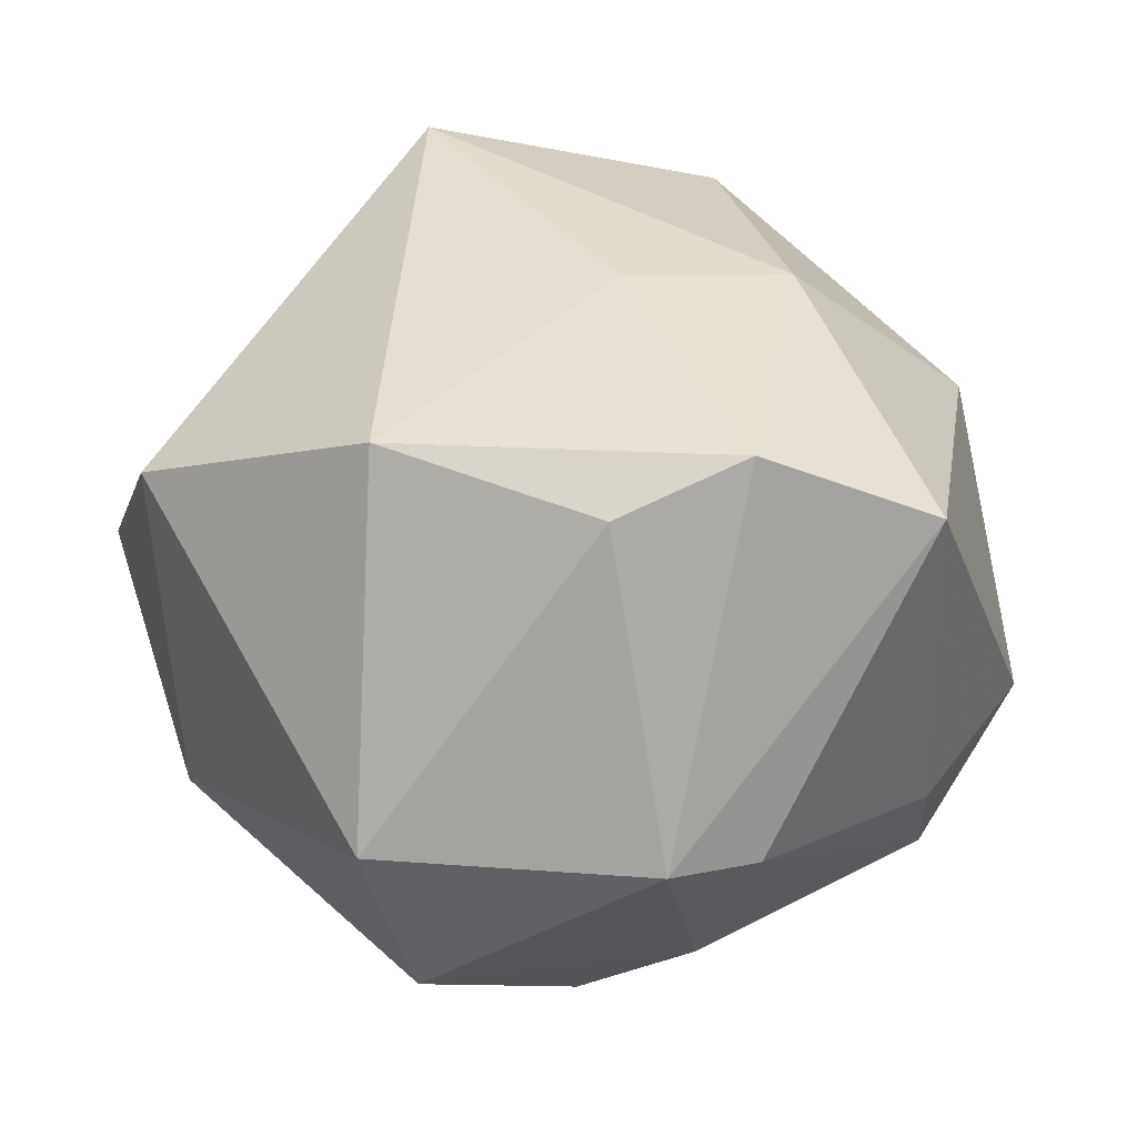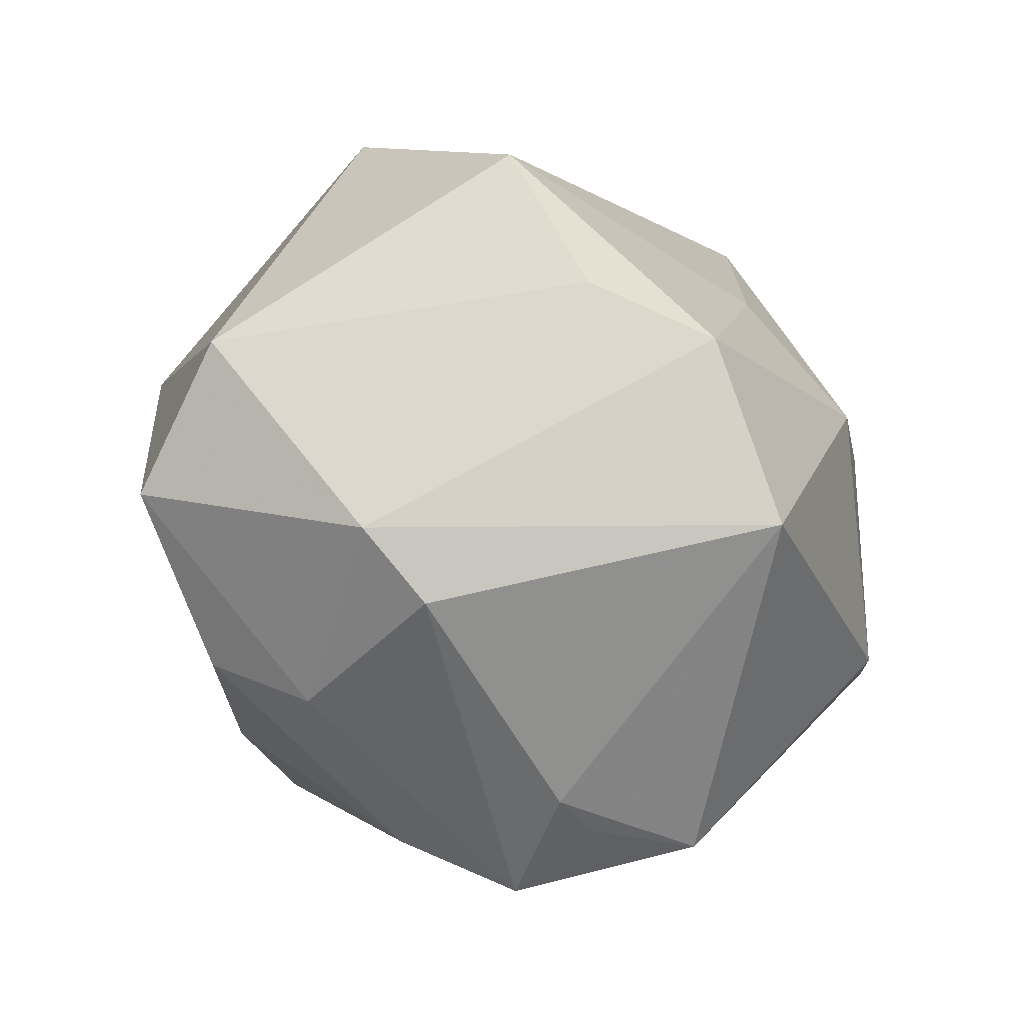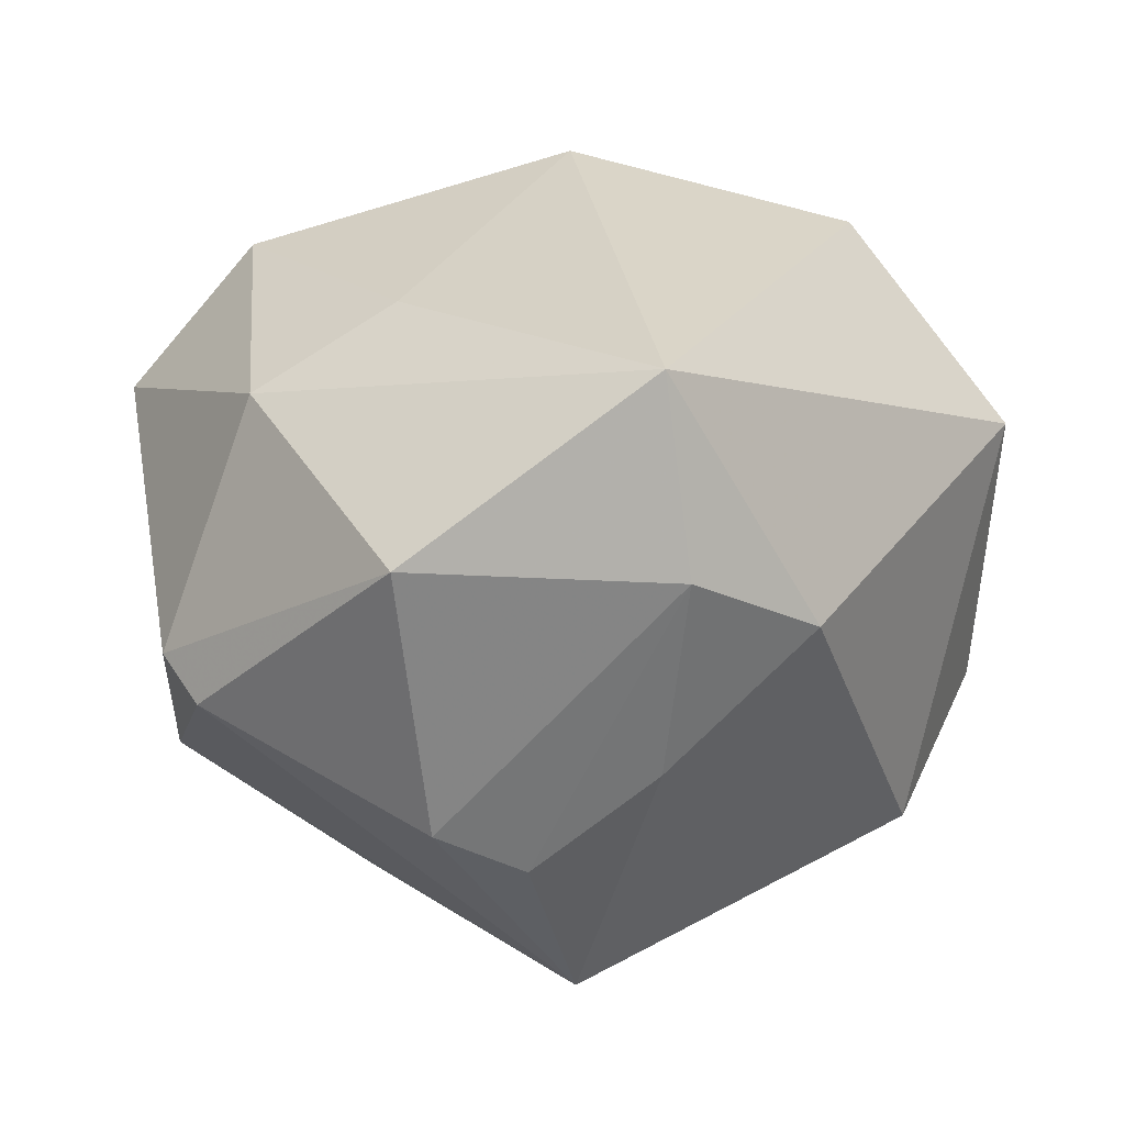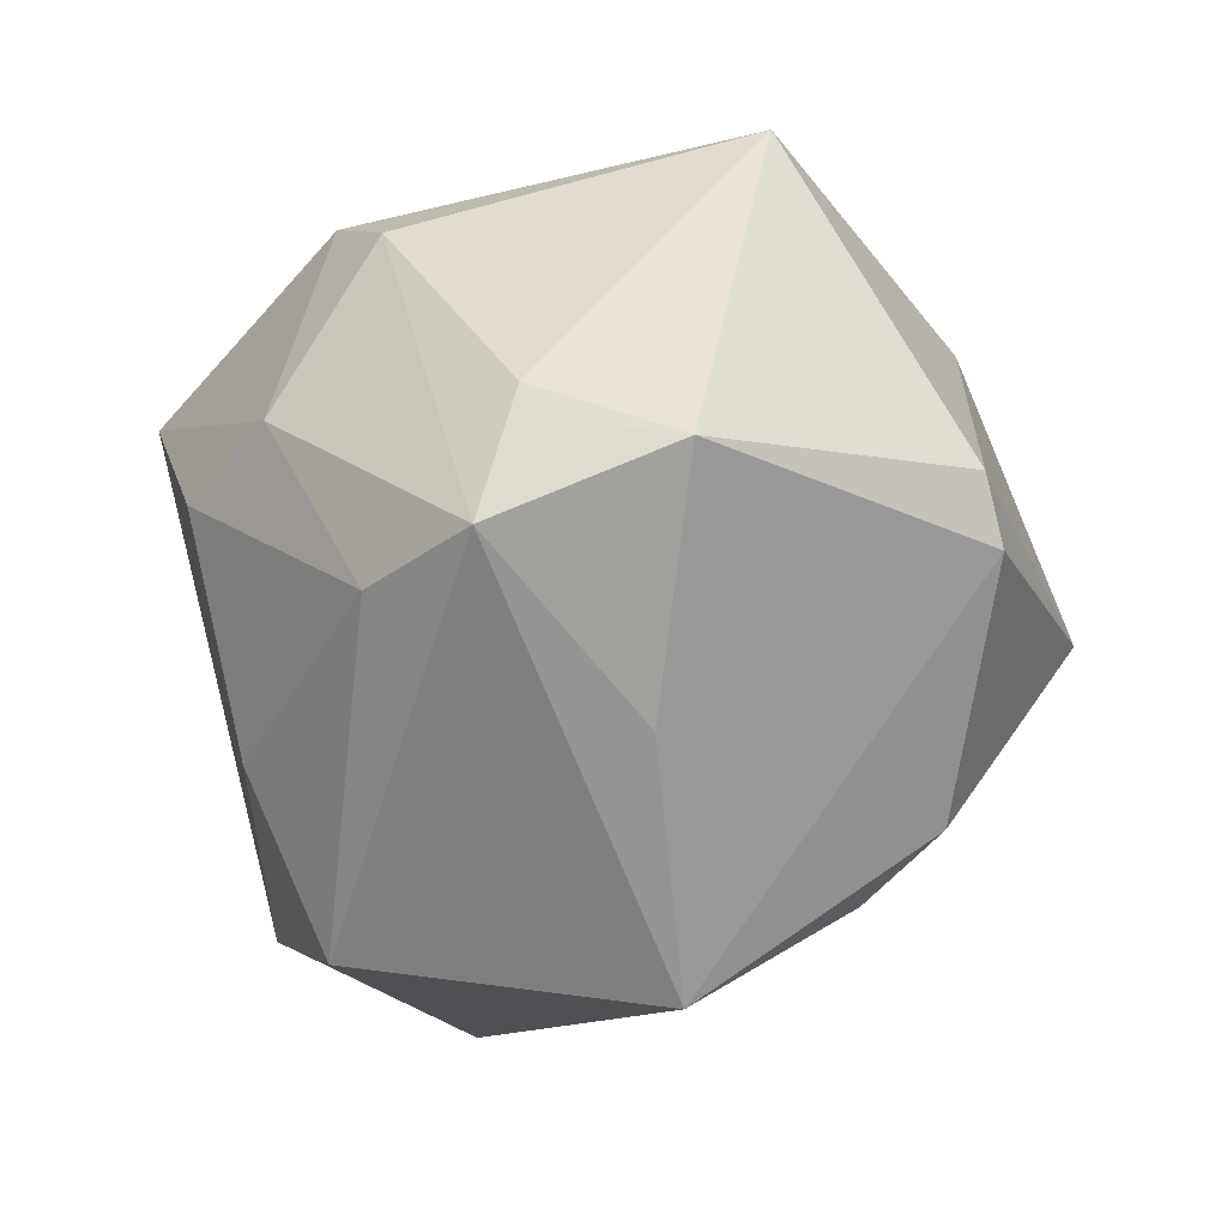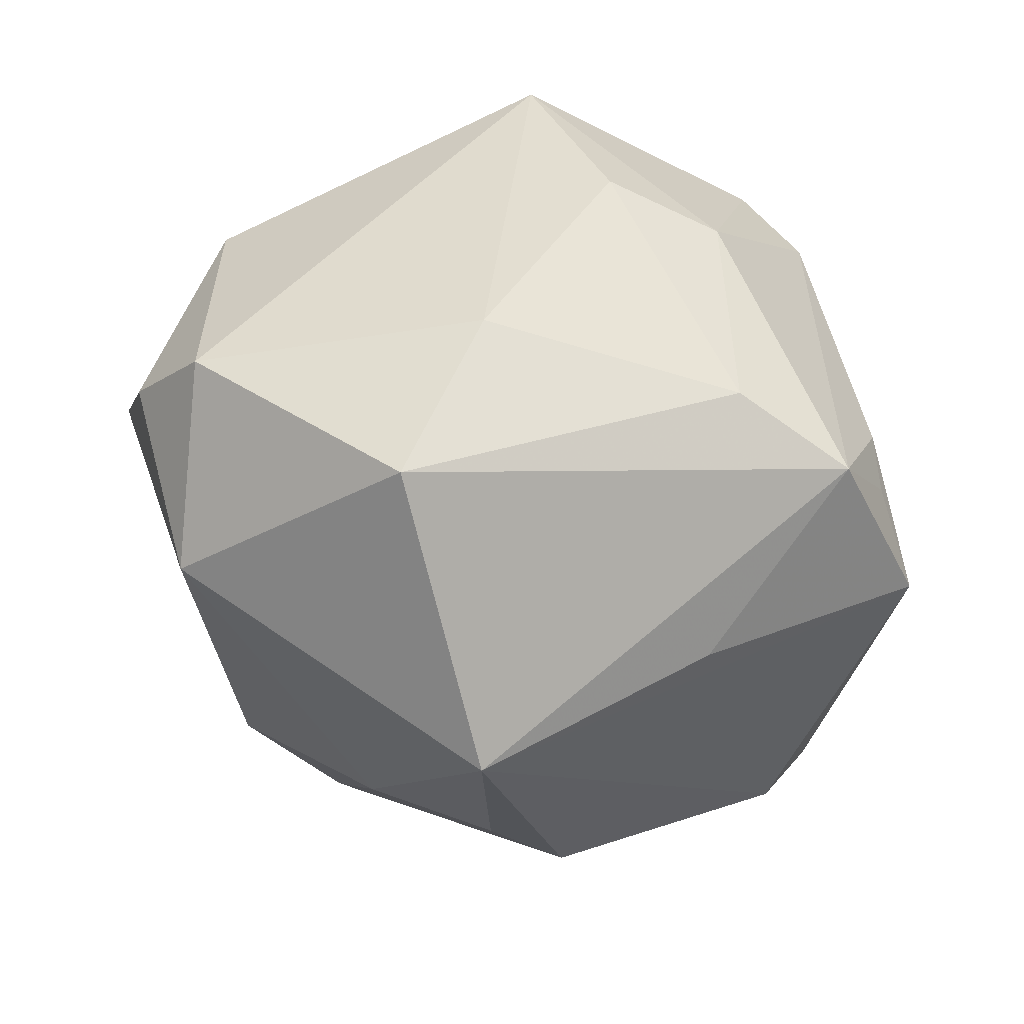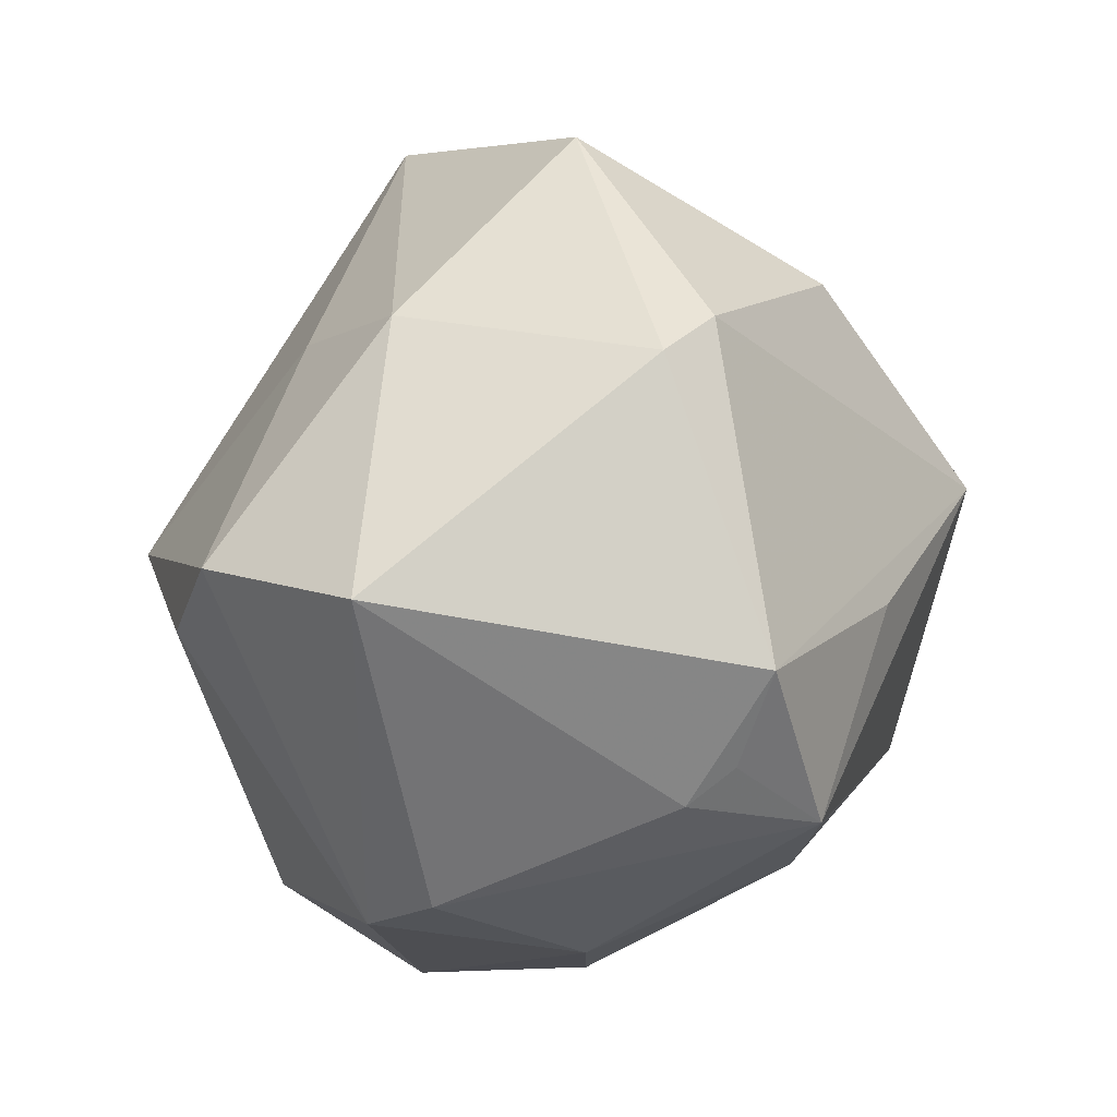
<metadata>
{"format":"obj","ext":"obj","renderer":"f3d","projection":"perspective","resolution":1024,"background":"white","views":[{"elev":-16.2,"azim":23.5,"up":"+Y"},{"elev":28.4,"azim":47.4,"up":"+Z"},{"elev":-1.0,"azim":179.2,"up":"+Z"},{"elev":-42.6,"azim":65.0,"up":"+Z"},{"elev":-62.1,"azim":-14.6,"up":"+Z"},{"elev":-2.5,"azim":89.5,"up":"+Y"}]}
</metadata>
<code>
v -0.009835 -0.04397 0.01401
v -0.0403 -0.01967 0.008503
v 0.013 0.02985 -0.02854
v 0.003548 0.02561 -0.03241
v -0.008875 -0.03409 0.02942
v -0.04568 -0.008609 -0.01314
v 0.01676 0.02291 0.02495
v 0.0315 0.02416 0.01552
v 0.02029 -0.003769 -0.03429
v 0.03681 0.02346 -0.01574
v 0.01645 -0.03026 -0.02464
v -0.01738 -0.0193 -0.03911
v 0.03664 -0.01982 -0.01769
v -0.01175 0.04283 -0.0038
v 0.01263 -0.03964 -0.003763
v -0.03683 0.003594 -0.02831
v 0.04074 0.01971 -0.01065
v 0.0426 -0.01059 -0.021
v -0.009087 0.04749 0.01604
v 0.04699 -0.004065 0.01839
v 0.02069 -0.006564 0.03773
v -0.001022 0.002195 0.04362
v 0.03358 -0.0006854 0.03374
v 0.03498 -0.02364 -0.01291
v 0.02994 -0.02541 -0.02647
v -0.0005538 -0.04243 -0.004058
v 0.0256 -0.03396 0.01166
v -0.04739 0.00758 0.01366
v -0.04027 -0.01733 -0.02051
v -0.009601 0.03015 -0.0225
v 0.01642 0.04469 -0.002709
v 0.01851 -0.03619 0.01848
v -0.02472 0.03472 -0.007855
v -0.03096 0.005593 0.03546
v -0.0118 -0.03109 -0.02346
v -0.001487 0.009444 -0.04572
f 2 29 1
f 2 34 28
f 6 2 28
f 29 2 6
f 22 34 5
f 5 2 1
f 34 2 5
f 1 32 5
f 20 8 23
f 23 32 20
f 12 25 11
f 15 32 1
f 1 26 15
f 15 11 25
f 26 11 15
f 12 29 16
f 29 6 16
f 16 6 28
f 28 33 16
f 13 24 25
f 22 23 7
f 7 23 8
f 21 23 22
f 22 5 21
f 32 23 21
f 21 5 32
f 12 11 35
f 35 11 26
f 35 29 12
f 1 29 35
f 35 26 1
f 32 15 27
f 20 32 27
f 27 24 20
f 25 24 27
f 27 15 25
f 19 8 31
f 19 7 8
f 19 34 22
f 28 34 19
f 19 33 28
f 22 7 19
f 14 19 31
f 33 19 14
f 12 16 36
f 36 25 12
f 36 9 25
f 18 13 25
f 24 13 18
f 25 9 18
f 20 24 18
f 9 36 18
f 18 36 10
f 3 14 31
f 4 14 3
f 31 10 3
f 10 36 3
f 3 36 4
f 33 14 30
f 30 14 4
f 4 36 30
f 30 16 33
f 30 36 16
f 20 18 17
f 17 18 10
f 17 8 20
f 31 8 17
f 17 10 31

</code>
